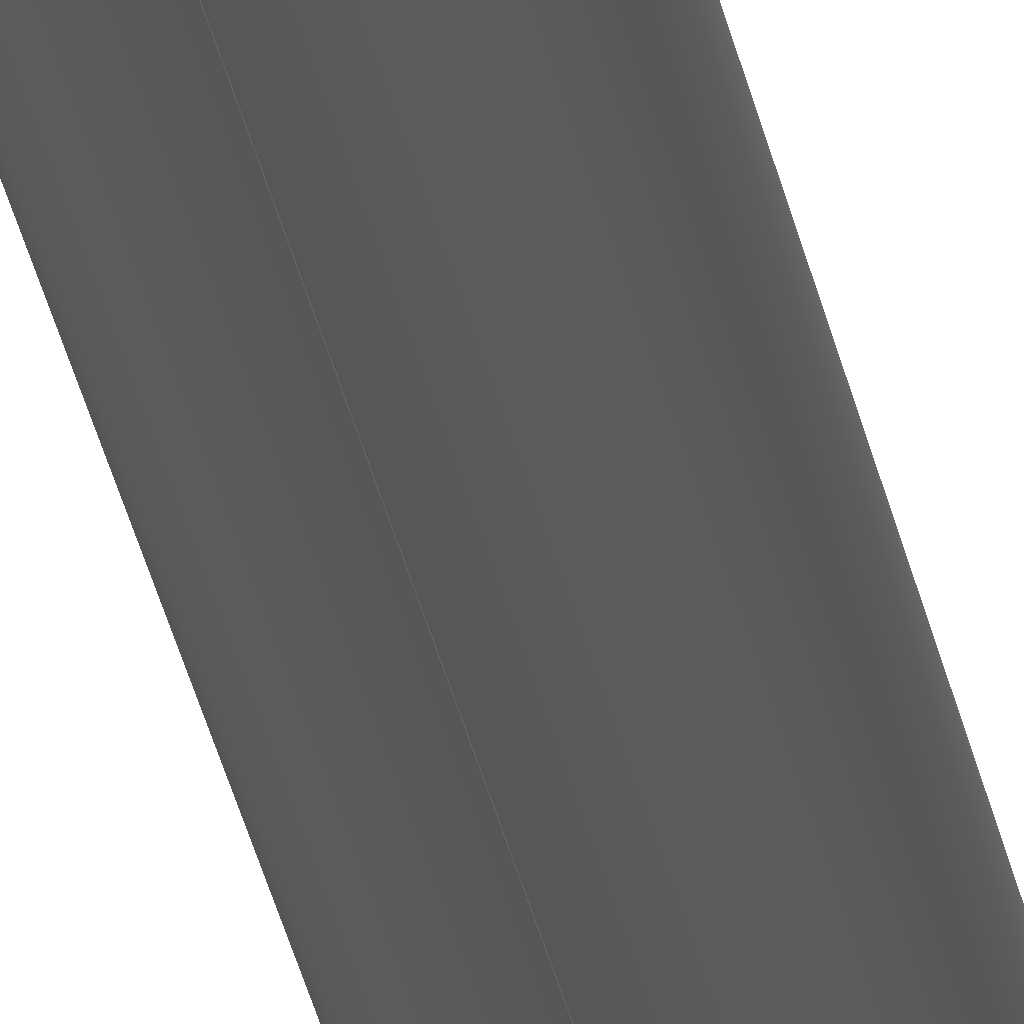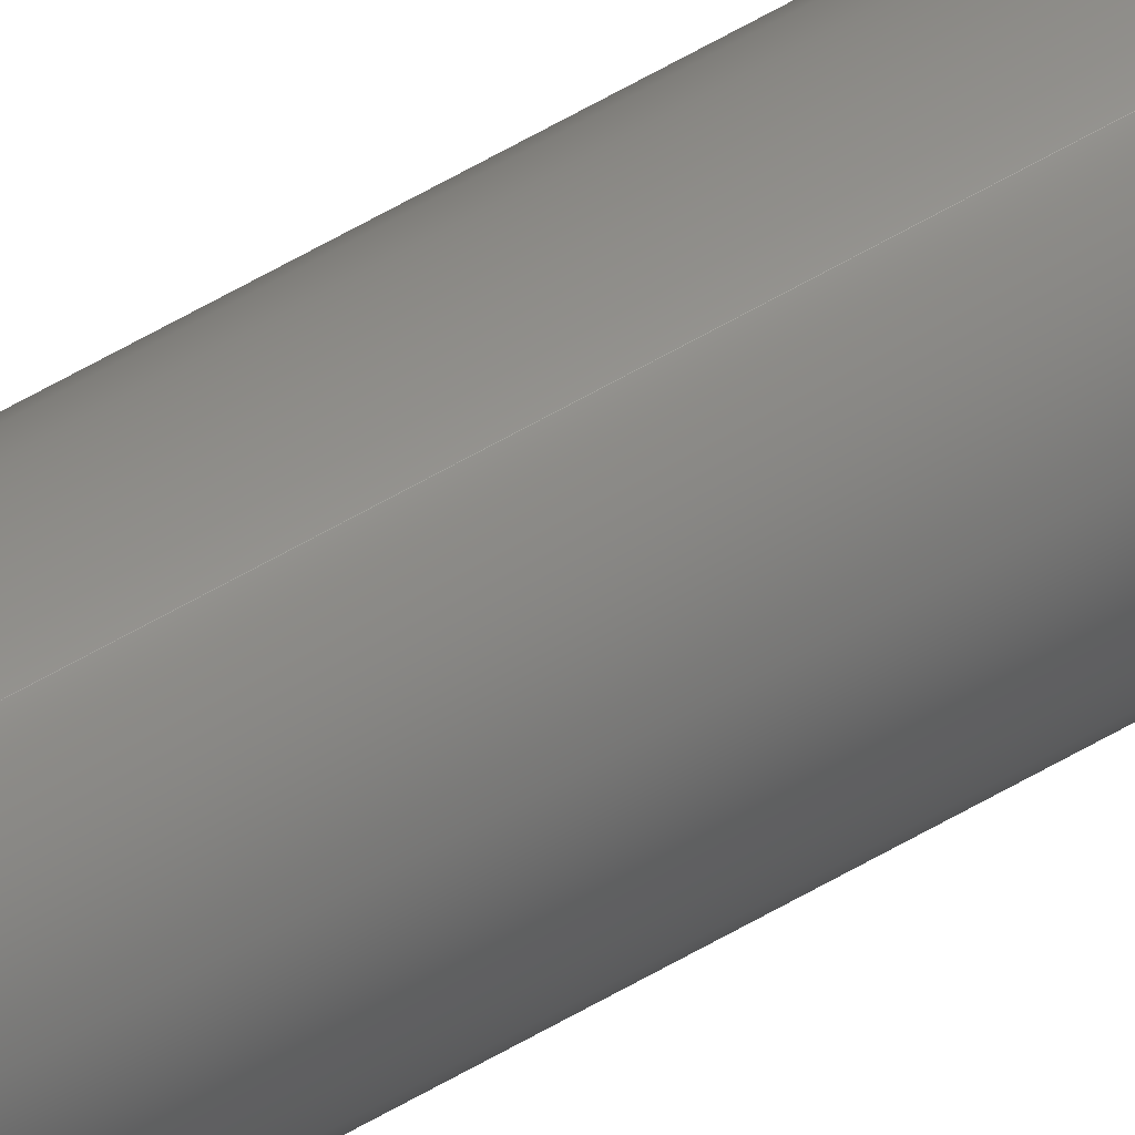
<metadata>
{"format":"step","ext":"step","renderer":"f3d","projection":"perspective","resolution":1024,"background":"white","views":[{"elev":-17.4,"azim":-173.9,"up":"+Z"},{"elev":66.3,"azim":60.4,"up":"+Z"}]}
</metadata>
<code>
ISO-10303-21;
DATA;
#1 = CONICAL_SURFACE ( 'NONE', #119, 0.118, 0.7854 ) ;
#2 = CC_DESIGN_SECURITY_CLASSIFICATION ( #25, ( #36 ) ) ;
#3 = CIRCLE ( 'NONE', #124, 0.09796 ) ;
#4 = FACE_OUTER_BOUND ( 'NONE', #206, .T. ) ;
#5 = VERTEX_POINT ( 'NONE', #13 ) ;
#6 = PERSON_AND_ORGANIZATION ( #262, #250 ) ;
#7 = CC_DESIGN_APPROVAL ( #10, ( #25 ) ) ;
#8 = CARTESIAN_POINT ( 'NONE',  ( 0, 0.02, 0.118 ) ) ;
#9 = DIRECTION ( 'NONE',  ( -0, 1, -0 ) ) ;
#10 = APPROVAL ( #219, 'UNSPECIFIED' ) ;
#11 = DIRECTION ( 'NONE',  ( 0, 1, 0 ) ) ;
#12 = ORIENTED_EDGE ( 'NONE', *, *, #242, .T. ) ;
#13 = CARTESIAN_POINT ( 'NONE',  ( 0, 9.823, -0.118 ) ) ;
#14 = CARTESIAN_POINT ( 'NONE',  ( 0, 9.843, 0 ) ) ;
#15 = FACE_OUTER_BOUND ( 'NONE', #177, .T. ) ;
#16 = ORIENTED_EDGE ( 'NONE', *, *, #251, .F. ) ;
#17 = CC_DESIGN_DATE_AND_TIME_ASSIGNMENT ( #104, #129, ( #25 ) ) ;
#18 = CARTESIAN_POINT ( 'NONE',  ( 1.322e-17, 9.843, 0.09796 ) ) ;
#19 = PERSON_AND_ORGANIZATION ( #262, #250 ) ;
#20 = CC_DESIGN_PERSON_AND_ORGANIZATION_ASSIGNMENT ( #56, #103, ( #25 ) ) ;
#21 = PERSON_AND_ORGANIZATION_ROLE ( 'creator' ) ;
#22 = ORIENTED_EDGE ( 'NONE', *, *, #115, .T. ) ;
#23 = VERTEX_POINT ( 'NONE', #196 ) ;
#24 = DIRECTION ( 'NONE',  ( 8.66e-17, -0.7071, 0.7071 ) ) ;
#25 = SECURITY_CLASSIFICATION ( '', '', #65 ) ;
#26 = ADVANCED_FACE ( 'NONE', ( #128 ), #277, .T. ) ;
#27 = ORIENTED_EDGE ( 'NONE', *, *, #212, .F. ) ;
#28 = CC_DESIGN_PERSON_AND_ORGANIZATION_ASSIGNMENT ( #112, #63, ( #36 ) ) ;
#29 = COORDINATED_UNIVERSAL_TIME_OFFSET ( 6, 0, .BEHIND. ) ;
#30 = CC_DESIGN_PERSON_AND_ORGANIZATION_ASSIGNMENT ( #162, #62, ( #36 ) ) ;
#31 = ADVANCED_FACE ( 'NONE', ( #221 ), #60, .T. ) ;
#32 = CC_DESIGN_APPROVAL ( #33, ( #36 ) ) ;
#33 = APPROVAL ( #45, 'UNSPECIFIED' ) ;
#34 = SHAPE_DEFINITION_REPRESENTATION ( #245, #201 ) ;
#35 = DIRECTION ( 'NONE',  ( -0, -1, -0 ) ) ;
#36 = PRODUCT_DEFINITION_FORMATION_WITH_SPECIFIED_SOURCE ( 'ANY', '', #232, .NOT_KNOWN. ) ;
#37 = DIRECTION ( 'NONE',  ( 0, -0, 1 ) ) ;
#38 = DIRECTION ( 'NONE',  ( 0, 0, 1 ) ) ;
#39 = PLANE ( 'NONE',  #134 ) ;
#40 = CC_DESIGN_DATE_AND_TIME_ASSIGNMENT ( #73, #43, ( #53 ) ) ;
#41 = APPLICATION_PROTOCOL_DEFINITION ( 'international standard', 'config_control_design', 1994, #159 ) ;
#42 = CARTESIAN_POINT ( 'NONE',  ( 0, 0.02, 0 ) ) ;
#43 = DATE_TIME_ROLE ( 'creation_date' ) ;
#44 = LINE ( 'NONE', #257, #227 ) ;
#45 = APPROVAL_STATUS ( 'not_yet_approved' ) ;
#46 = DATE_AND_TIME ( #94, #149 ) ;
#47 = APPROVAL_ROLE ( '' ) ;
#48 = CC_DESIGN_PERSON_AND_ORGANIZATION_ASSIGNMENT ( #19, #21, ( #53 ) ) ;
#49 = CC_DESIGN_APPROVAL ( #50, ( #53 ) ) ;
#50 = APPROVAL ( #254, 'UNSPECIFIED' ) ;
#51 = PERSON_AND_ORGANIZATION ( #262, #250 ) ;
#52 = CARTESIAN_POINT ( 'NONE',  ( 1.445e-17, 9.843, 0.118 ) ) ;
#53 = PRODUCT_DEFINITION ( 'UNKNOWN', '', #36, #143 ) ;
#54 = CARTESIAN_POINT ( 'NONE',  ( 0, 0, 0 ) ) ;
#55 = CC_DESIGN_PERSON_AND_ORGANIZATION_ASSIGNMENT ( #192, #198, ( #232 ) ) ;
#56 = PERSON_AND_ORGANIZATION ( #262, #250 ) ;
#57 = DIRECTION ( 'NONE',  ( 0, -0, 1 ) ) ;
#58 = AXIS2_PLACEMENT_3D ( 'NONE', #152, #79, #145 ) ;
#59 = LINE ( 'NONE', #52, #274 ) ;
#60 = PLANE ( 'NONE',  #193 ) ;
#61 = ADVANCED_FACE ( 'NONE', ( #4 ), #72, .T. ) ;
#62 = PERSON_AND_ORGANIZATION_ROLE ( 'creator' ) ;
#63 = PERSON_AND_ORGANIZATION_ROLE ( 'design_supplier' ) ;
#64 = CALENDAR_DATE ( 2014, 23, 7 ) ;
#65 = SECURITY_CLASSIFICATION_LEVEL ( 'unclassified' ) ;
#66 = ORIENTED_EDGE ( 'NONE', *, *, #212, .T. ) ;
#67 = CIRCLE ( 'NONE', #117, 0.118 ) ;
#68 = CARTESIAN_POINT ( 'NONE',  ( 0, 0.02, 0 ) ) ;
#69 = VERTEX_POINT ( 'NONE', #18 ) ;
#70 = EDGE_CURVE ( 'NONE', #69, #23, #163, .T. ) ;
#71 = ORIENTED_EDGE ( 'NONE', *, *, #70, .T. ) ;
#72 = CYLINDRICAL_SURFACE ( 'NONE', #170, 0.118 ) ;
#73 = DATE_AND_TIME ( #130, #171 ) ;
#74 = ADVANCED_FACE ( 'NONE', ( #222 ), #199, .T. ) ;
#75 = EDGE_CURVE ( 'NONE', #225, #210, #252, .T. ) ;
#76 = DIRECTION ( 'NONE',  ( 0, 0, 1 ) ) ;
#77 = CIRCLE ( 'NONE', #133, 0.118 ) ;
#78 = ORIENTED_EDGE ( 'NONE', *, *, #75, .F. ) ;
#79 = DIRECTION ( 'NONE',  ( 0, 0, 1 ) ) ;
#80 =( NAMED_UNIT ( * ) SI_UNIT ( $, .STERADIAN. ) SOLID_ANGLE_UNIT ( ) );
#81 = APPROVAL_DATE_TIME ( #135, #50 ) ;
#82 = ORIENTED_EDGE ( 'NONE', *, *, #224, .T. ) ;
#83 = DIRECTION ( 'NONE',  ( -0, 1, -0 ) ) ;
#84 = DIRECTION ( 'NONE',  ( 0, 0, 1 ) ) ;
#85 = DIRECTION ( 'NONE',  ( -0, -1, -0 ) ) ;
#86 = APPROVAL_PERSON_ORGANIZATION ( #139, #50, #253 ) ;
#87 = DIRECTION ( 'NONE',  ( 8.66e-17, 0.7071, -0.7071 ) ) ;
#88 = CARTESIAN_POINT ( 'NONE',  ( 1.445e-17, 0.02, -0.118 ) ) ;
#89 = DIRECTION ( 'NONE',  ( -0, -1, -0 ) ) ;
#90 = FACE_OUTER_BOUND ( 'NONE', #167, .T. ) ;
#91 = DIRECTION ( 'NONE',  ( 0, -0.7071, -0.7071 ) ) ;
#92 = ORIENTED_EDGE ( 'NONE', *, *, #249, .T. ) ;
#93 = EDGE_CURVE ( 'NONE', #209, #234, #256, .T. ) ;
#94 = CALENDAR_DATE ( 2014, 23, 7 ) ;
#95 = ORIENTED_EDGE ( 'NONE', *, *, #237, .F. ) ;
#96 = DIRECTION ( 'NONE',  ( -0, -1, -0 ) ) ;
#97 = DIRECTION ( 'NONE',  ( 0, 1, 0 ) ) ;
#98 =( GEOMETRIC_REPRESENTATION_CONTEXT ( 3 ) GLOBAL_UNCERTAINTY_ASSIGNED_CONTEXT ( ( #218 ) ) GLOBAL_UNIT_ASSIGNED_CONTEXT ( ( #268, #241, #80 ) ) REPRESENTATION_CONTEXT ( 'NONE', 'WORKASPACE' ) );
#99 = CARTESIAN_POINT ( 'NONE',  ( 0, 9.843, 0 ) ) ;
#100 = ORIENTED_EDGE ( 'NONE', *, *, #258, .T. ) ;
#101 = CYLINDRICAL_SURFACE ( 'NONE', #126, 0.118 ) ;
#102 = PRODUCT_RELATED_PRODUCT_CATEGORY ( 'detail', '', ( #232 ) ) ;
#103 = PERSON_AND_ORGANIZATION_ROLE ( 'classification_officer' ) ;
#104 = DATE_AND_TIME ( #153, #207 ) ;
#105 = CARTESIAN_POINT ( 'NONE',  ( 1.445e-17, 0.02, 0.118 ) ) ;
#106 = VECTOR ( 'NONE', #87, 39.37 ) ;
#107 = LINE ( 'NONE', #8, #270 ) ;
#108 = CARTESIAN_POINT ( 'NONE',  ( 1.445e-17, 9.823, 0.118 ) ) ;
#109 = ADVANCED_FACE ( 'NONE', ( #246 ), #39, .F. ) ;
#110 = AXIS2_PLACEMENT_3D ( 'NONE', #267, #140, #142 ) ;
#111 = ORIENTED_EDGE ( 'NONE', *, *, #70, .F. ) ;
#112 = PERSON_AND_ORGANIZATION ( #262, #250 ) ;
#113 = DIRECTION ( 'NONE',  ( -0, 1, -0 ) ) ;
#114 = CIRCLE ( 'NONE', #110, 0.118 ) ;
#115 = EDGE_CURVE ( 'NONE', #23, #69, #182, .T. ) ;
#116 = CARTESIAN_POINT ( 'NONE',  ( 0, 9.843, -0.09796 ) ) ;
#117 = AXIS2_PLACEMENT_3D ( 'NONE', #278, #235, #264 ) ;
#118 = LOCAL_TIME ( 14, 24, 29, #168 ) ;
#119 = AXIS2_PLACEMENT_3D ( 'NONE', #150, #113, #138 ) ;
#120 = DIRECTION ( 'NONE',  ( 0, 0, -1 ) ) ;
#121 = CARTESIAN_POINT ( 'NONE',  ( 0, 9.843, 0 ) ) ;
#122 = LINE ( 'NONE', #172, #156 ) ;
#123 = DIRECTION ( 'NONE',  ( 0, 1, 0 ) ) ;
#124 = AXIS2_PLACEMENT_3D ( 'NONE', #54, #89, #76 ) ;
#125 = ORIENTED_EDGE ( 'NONE', *, *, #216, .T. ) ;
#126 = AXIS2_PLACEMENT_3D ( 'NONE', #247, #96, #120 ) ;
#127 = DIRECTION ( 'NONE',  ( 0, 0, 1 ) ) ;
#128 = FACE_OUTER_BOUND ( 'NONE', #173, .T. ) ;
#129 = DATE_TIME_ROLE ( 'classification_date' ) ;
#130 = CALENDAR_DATE ( 2014, 23, 7 ) ;
#131 = APPLICATION_CONTEXT ( 'configuration controlled 3d designs of mechanical parts and assemblies' ) ;
#132 = AXIS2_PLACEMENT_3D ( 'NONE', #165, #147, #204 ) ;
#133 = AXIS2_PLACEMENT_3D ( 'NONE', #68, #191, #136 ) ;
#134 = AXIS2_PLACEMENT_3D ( 'NONE', #200, #123, #57 ) ;
#135 = DATE_AND_TIME ( #188, #240 ) ;
#136 = DIRECTION ( 'NONE',  ( 0, 0, 1 ) ) ;
#137 = AXIS2_PLACEMENT_3D ( 'NONE', #121, #11, #84 ) ;
#138 = DIRECTION ( 'NONE',  ( 0, 0, 1 ) ) ;
#139 = PERSON_AND_ORGANIZATION ( #262, #250 ) ;
#140 = DIRECTION ( 'NONE',  ( 0, -1, 0 ) ) ;
#141 = DIRECTION ( 'NONE',  ( 0, 0, -1 ) ) ;
#142 = DIRECTION ( 'NONE',  ( 0, 0, 1 ) ) ;
#143 = DESIGN_CONTEXT ( 'detailed design', #159, 'design' ) ;
#144 = AXIS2_PLACEMENT_3D ( 'NONE', #175, #85, #127 ) ;
#145 = DIRECTION ( 'NONE',  ( 1, 0, 0 ) ) ;
#146 = ORIENTED_EDGE ( 'NONE', *, *, #237, .T. ) ;
#147 = DIRECTION ( 'NONE',  ( 0, -1, 0 ) ) ;
#148 = CARTESIAN_POINT ( 'NONE',  ( 0, 0, 0.09796 ) ) ;
#149 = LOCAL_TIME ( 14, 24, 29, #202 ) ;
#150 = CARTESIAN_POINT ( 'NONE',  ( 0, 0.02, 0 ) ) ;
#151 = AXIS2_PLACEMENT_3D ( 'NONE', #42, #9, #197 ) ;
#152 = CARTESIAN_POINT ( 'NONE',  ( 0, 0, 0 ) ) ;
#153 = CALENDAR_DATE ( 2014, 23, 7 ) ;
#154 = CARTESIAN_POINT ( 'NONE',  ( 0, 9.843, 0 ) ) ;
#155 = ORIENTED_EDGE ( 'NONE', *, *, #260, .T. ) ;
#156 = VECTOR ( 'NONE', #35, 39.37 ) ;
#157 = ORIENTED_EDGE ( 'NONE', *, *, #249, .F. ) ;
#158 = ADVANCED_FACE ( 'NONE', ( #15 ), #101, .T. ) ;
#159 = APPLICATION_CONTEXT ( 'configuration controlled 3d designs of mechanical parts and assemblies' ) ;
#160 = EDGE_LOOP ( 'NONE', ( #22, #71 ) ) ;
#161 = ADVANCED_FACE ( 'NONE', ( #90 ), #228, .T. ) ;
#162 = PERSON_AND_ORGANIZATION ( #262, #250 ) ;
#163 = CIRCLE ( 'NONE', #181, 0.09796 ) ;
#164 = VECTOR ( 'NONE', #91, 39.37 ) ;
#165 = CARTESIAN_POINT ( 'NONE',  ( 0, 9.843, 0 ) ) ;
#166 = MANIFOLD_SOLID_BREP ( 'Chamfer1', #259 ) ;
#167 = EDGE_LOOP ( 'NONE', ( #111, #66, #255, #233 ) ) ;
#168 = COORDINATED_UNIVERSAL_TIME_OFFSET ( 6, 0, .BEHIND. ) ;
#169 = DIRECTION ( 'NONE',  ( 0, 0.7071, 0.7071 ) ) ;
#170 = AXIS2_PLACEMENT_3D ( 'NONE', #99, #183, #186 ) ;
#171 = LOCAL_TIME ( 14, 24, 29, #229 ) ;
#172 = CARTESIAN_POINT ( 'NONE',  ( 0, 9.843, -0.118 ) ) ;
#173 = EDGE_LOOP ( 'NONE', ( #27, #244, #12, #95 ) ) ;
#174 = DIRECTION ( 'NONE',  ( 0, -1, 0 ) ) ;
#175 = CARTESIAN_POINT ( 'NONE',  ( 0, 0, 0 ) ) ;
#176 = EDGE_LOOP ( 'NONE', ( #178, #125, #205, #275 ) ) ;
#177 = EDGE_LOOP ( 'NONE', ( #100, #92, #82, #16 ) ) ;
#178 = ORIENTED_EDGE ( 'NONE', *, *, #230, .F. ) ;
#179 = ORIENTED_EDGE ( 'NONE', *, *, #93, .T. ) ;
#180 = DIRECTION ( 'NONE',  ( 0, 0, 1 ) ) ;
#181 = AXIS2_PLACEMENT_3D ( 'NONE', #217, #215, #180 ) ;
#182 = CIRCLE ( 'NONE', #137, 0.09796 ) ;
#183 = DIRECTION ( 'NONE',  ( -0, -1, -0 ) ) ;
#184 = VERTEX_POINT ( 'NONE', #108 ) ;
#185 = ORIENTED_EDGE ( 'NONE', *, *, #216, .F. ) ;
#186 = DIRECTION ( 'NONE',  ( 0, 0, -1 ) ) ;
#187 = APPLICATION_PROTOCOL_DEFINITION ( 'international standard', 'config_control_design', 1994, #131 ) ;
#188 = CALENDAR_DATE ( 2014, 23, 7 ) ;
#189 = LINE ( 'NONE', #88, #106 ) ;
#190 = MECHANICAL_CONTEXT ( 'NONE', #131, 'mechanical' ) ;
#191 = DIRECTION ( 'NONE',  ( -0, 1, -0 ) ) ;
#192 = PERSON_AND_ORGANIZATION ( #262, #250 ) ;
#193 = AXIS2_PLACEMENT_3D ( 'NONE', #14, #97, #37 ) ;
#194 = AXIS2_PLACEMENT_3D ( 'NONE', #248, #83, #38 ) ;
#195 = ORIENTED_EDGE ( 'NONE', *, *, #251, .T. ) ;
#196 = CARTESIAN_POINT ( 'NONE',  ( 0, 9.843, -0.09796 ) ) ;
#197 = DIRECTION ( 'NONE',  ( 0, 0, 1 ) ) ;
#198 = PERSON_AND_ORGANIZATION_ROLE ( 'design_owner' ) ;
#199 = CONICAL_SURFACE ( 'NONE', #194, 0.118, 0.7854 ) ;
#200 = CARTESIAN_POINT ( 'NONE',  ( 0, 0, 0 ) ) ;
#201 = ADVANCED_BREP_SHAPE_REPRESENTATION ( '634298', ( #166, #58 ), #98 ) ;
#202 = COORDINATED_UNIVERSAL_TIME_OFFSET ( 6, 0, .BEHIND. ) ;
#203 = CARTESIAN_POINT ( 'NONE',  ( 1.322e-17, 0, -0.09796 ) ) ;
#204 = DIRECTION ( 'NONE',  ( 0, 0, -1 ) ) ;
#205 = ORIENTED_EDGE ( 'NONE', *, *, #224, .F. ) ;
#206 = EDGE_LOOP ( 'NONE', ( #157, #146, #195, #223 ) ) ;
#207 = LOCAL_TIME ( 14, 24, 29, #271 ) ;
#208 = AXIS2_PLACEMENT_3D ( 'NONE', #154, #174, #141 ) ;
#209 = VERTEX_POINT ( 'NONE', #148 ) ;
#210 = VERTEX_POINT ( 'NONE', #105 ) ;
#211 = APPROVAL_DATE_TIME ( #276, #33 ) ;
#212 = EDGE_CURVE ( 'NONE', #69, #184, #44, .T. ) ;
#213 = ORIENTED_EDGE ( 'NONE', *, *, #230, .T. ) ;
#214 = LINE ( 'NONE', #116, #164 ) ;
#215 = DIRECTION ( 'NONE',  ( 0, 1, 0 ) ) ;
#216 = EDGE_CURVE ( 'NONE', #234, #225, #189, .T. ) ;
#217 = CARTESIAN_POINT ( 'NONE',  ( 0, 9.843, 0 ) ) ;
#218 = UNCERTAINTY_MEASURE_WITH_UNIT (LENGTH_MEASURE( 1e-05 ), #268, 'distance_accuracy_value', 'NONE');
#219 = APPROVAL_STATUS ( 'not_yet_approved' ) ;
#220 = APPROVAL_PERSON_ORGANIZATION ( #6, #33, #47 ) ;
#221 = FACE_OUTER_BOUND ( 'NONE', #160, .T. ) ;
#222 = FACE_OUTER_BOUND ( 'NONE', #226, .T. ) ;
#223 = ORIENTED_EDGE ( 'NONE', *, *, #75, .T. ) ;
#224 = EDGE_CURVE ( 'NONE', #210, #225, #77, .T. ) ;
#225 = VERTEX_POINT ( 'NONE', #273 ) ;
#226 = EDGE_LOOP ( 'NONE', ( #185, #266, #155, #78 ) ) ;
#227 = VECTOR ( 'NONE', #24, 39.37 ) ;
#228 = CONICAL_SURFACE ( 'NONE', #132, 0.09796, 0.7854 ) ;
#229 = COORDINATED_UNIVERSAL_TIME_OFFSET ( 6, 0, .BEHIND. ) ;
#230 = EDGE_CURVE ( 'NONE', #234, #209, #3, .T. ) ;
#231 = APPROVAL_ROLE ( '' ) ;
#232 = PRODUCT ( '634298', '634298', '', ( #190 ) ) ;
#233 = ORIENTED_EDGE ( 'NONE', *, *, #242, .F. ) ;
#234 = VERTEX_POINT ( 'NONE', #203 ) ;
#235 = DIRECTION ( 'NONE',  ( 0, -1, 0 ) ) ;
#236 = ADVANCED_FACE ( 'NONE', ( #272 ), #1, .T. ) ;
#237 = EDGE_CURVE ( 'NONE', #184, #5, #67, .T. ) ;
#238 = EDGE_LOOP ( 'NONE', ( #179, #213 ) ) ;
#239 = DIMENSIONAL_EXPONENTS ( 1, 0, 0, 0, 0, 0, 0 ) ;
#240 = LOCAL_TIME ( 14, 24, 29, #29 ) ;
#241 =( NAMED_UNIT ( * ) PLANE_ANGLE_UNIT ( ) SI_UNIT ( $, .RADIAN. ) );
#242 = EDGE_CURVE ( 'NONE', #23, #5, #214, .T. ) ;
#243 =( LENGTH_UNIT ( ) NAMED_UNIT ( * ) SI_UNIT ( $, .METRE. ) );
#244 = ORIENTED_EDGE ( 'NONE', *, *, #115, .F. ) ;
#245 = PRODUCT_DEFINITION_SHAPE ( 'NONE', 'NONE',  #53 ) ;
#246 = FACE_OUTER_BOUND ( 'NONE', #238, .T. ) ;
#247 = CARTESIAN_POINT ( 'NONE',  ( 0, 9.843, 0 ) ) ;
#248 = CARTESIAN_POINT ( 'NONE',  ( 0, 0.02, 0 ) ) ;
#249 = EDGE_CURVE ( 'NONE', #184, #210, #59, .T. ) ;
#250 = ORGANIZATION ( 'UNSPECIFIED', 'UNSPECIFIED', '' ) ;
#251 = EDGE_CURVE ( 'NONE', #5, #225, #122, .T. ) ;
#252 = CIRCLE ( 'NONE', #151, 0.118 ) ;
#253 = APPROVAL_ROLE ( '' ) ;
#254 = APPROVAL_STATUS ( 'not_yet_approved' ) ;
#255 = ORIENTED_EDGE ( 'NONE', *, *, #258, .F. ) ;
#256 = CIRCLE ( 'NONE', #144, 0.09796 ) ;
#257 = CARTESIAN_POINT ( 'NONE',  ( 1.2e-17, 9.843, 0.09796 ) ) ;
#258 = EDGE_CURVE ( 'NONE', #5, #184, #114, .T. ) ;
#259 = CLOSED_SHELL ( 'NONE', ( #161, #236, #158, #61, #31, #109, #74, #26 ) ) ;
#260 = EDGE_CURVE ( 'NONE', #209, #210, #107, .T. ) ;
#261 = APPROVAL_DATE_TIME ( #46, #10 ) ;
#262 = PERSON ( 'UNSPECIFIED', 'UNSPECIFIED', 'UNSPECIFIED', ('UNSPECIFIED'), ('UNSPECIFIED'), ('UNSPECIFIED') ) ;
#263 = DIRECTION ( 'NONE',  ( -0, -1, -0 ) ) ;
#264 = DIRECTION ( 'NONE',  ( 0, 0, 1 ) ) ;
#265 = LENGTH_MEASURE_WITH_UNIT ( LENGTH_MEASURE( 0.0254 ), #243 );
#266 = ORIENTED_EDGE ( 'NONE', *, *, #93, .F. ) ;
#267 = CARTESIAN_POINT ( 'NONE',  ( 0, 9.823, 0 ) ) ;
#268 =( CONVERSION_BASED_UNIT ( 'INCH', #265 ) LENGTH_UNIT ( ) NAMED_UNIT ( #239 ) );
#269 = APPROVAL_PERSON_ORGANIZATION ( #51, #10, #231 ) ;
#270 = VECTOR ( 'NONE', #169, 39.37 ) ;
#271 = COORDINATED_UNIVERSAL_TIME_OFFSET ( 6, 0, .BEHIND. ) ;
#272 = FACE_OUTER_BOUND ( 'NONE', #176, .T. ) ;
#273 = CARTESIAN_POINT ( 'NONE',  ( 0, 0.02, -0.118 ) ) ;
#274 = VECTOR ( 'NONE', #263, 39.37 ) ;
#275 = ORIENTED_EDGE ( 'NONE', *, *, #260, .F. ) ;
#276 = DATE_AND_TIME ( #64, #118 ) ;
#277 = CONICAL_SURFACE ( 'NONE', #208, 0.09796, 0.7854 ) ;
#278 = CARTESIAN_POINT ( 'NONE',  ( 0, 9.823, 0 ) ) ;
ENDSEC;
END-ISO-10303-21;

</code>
